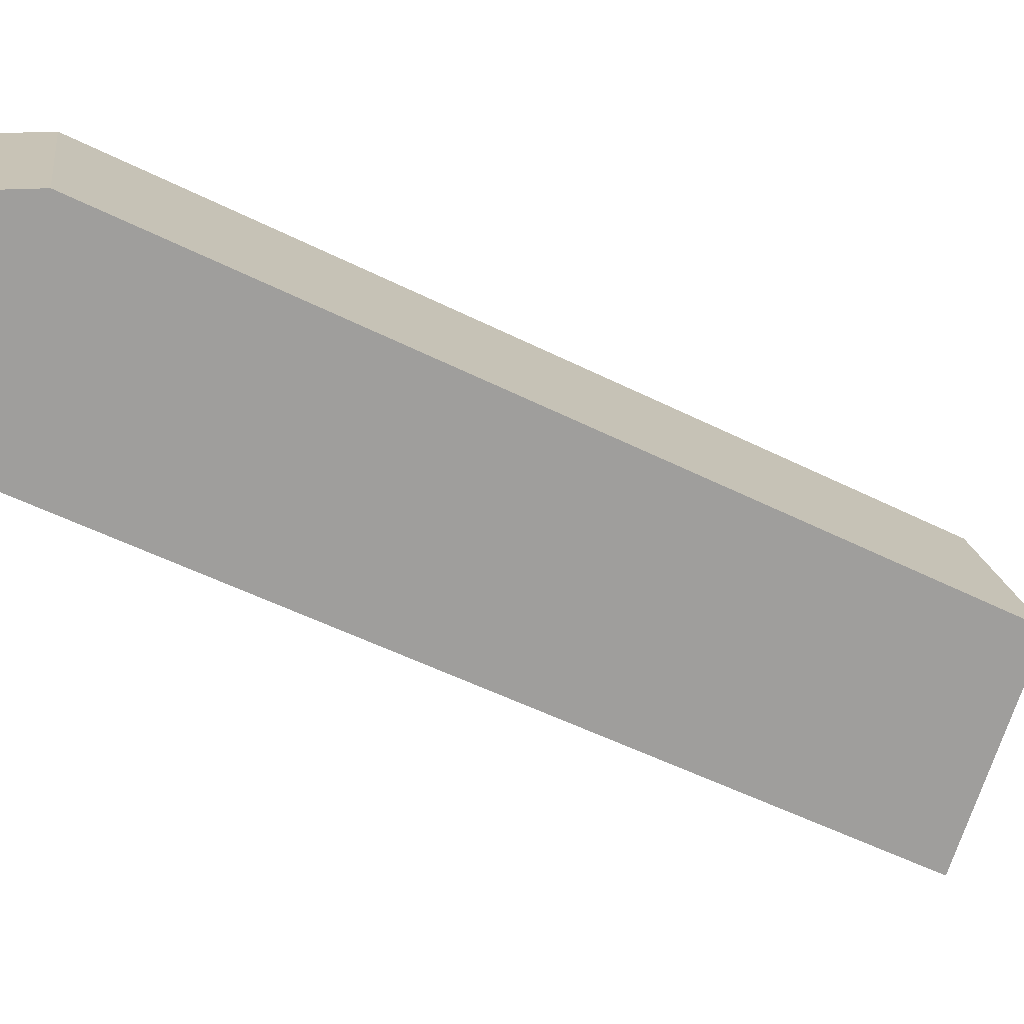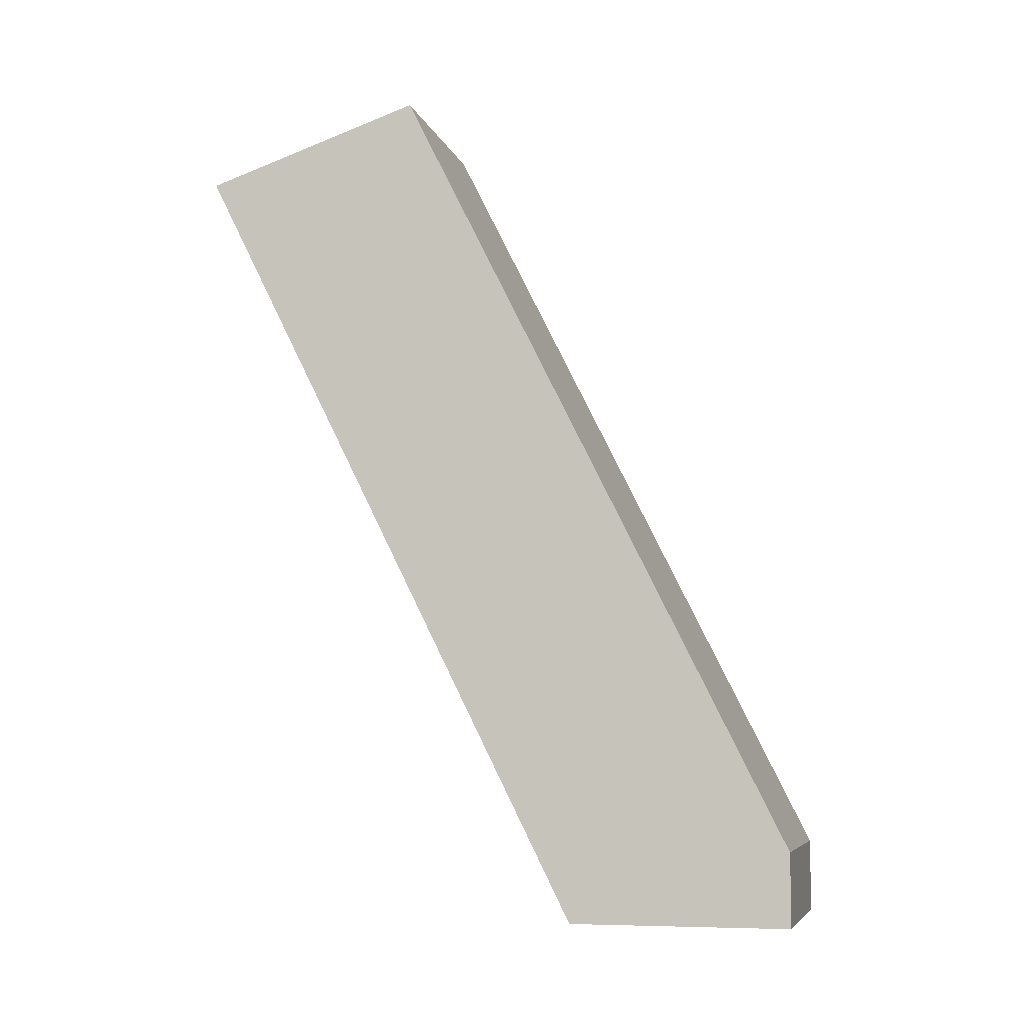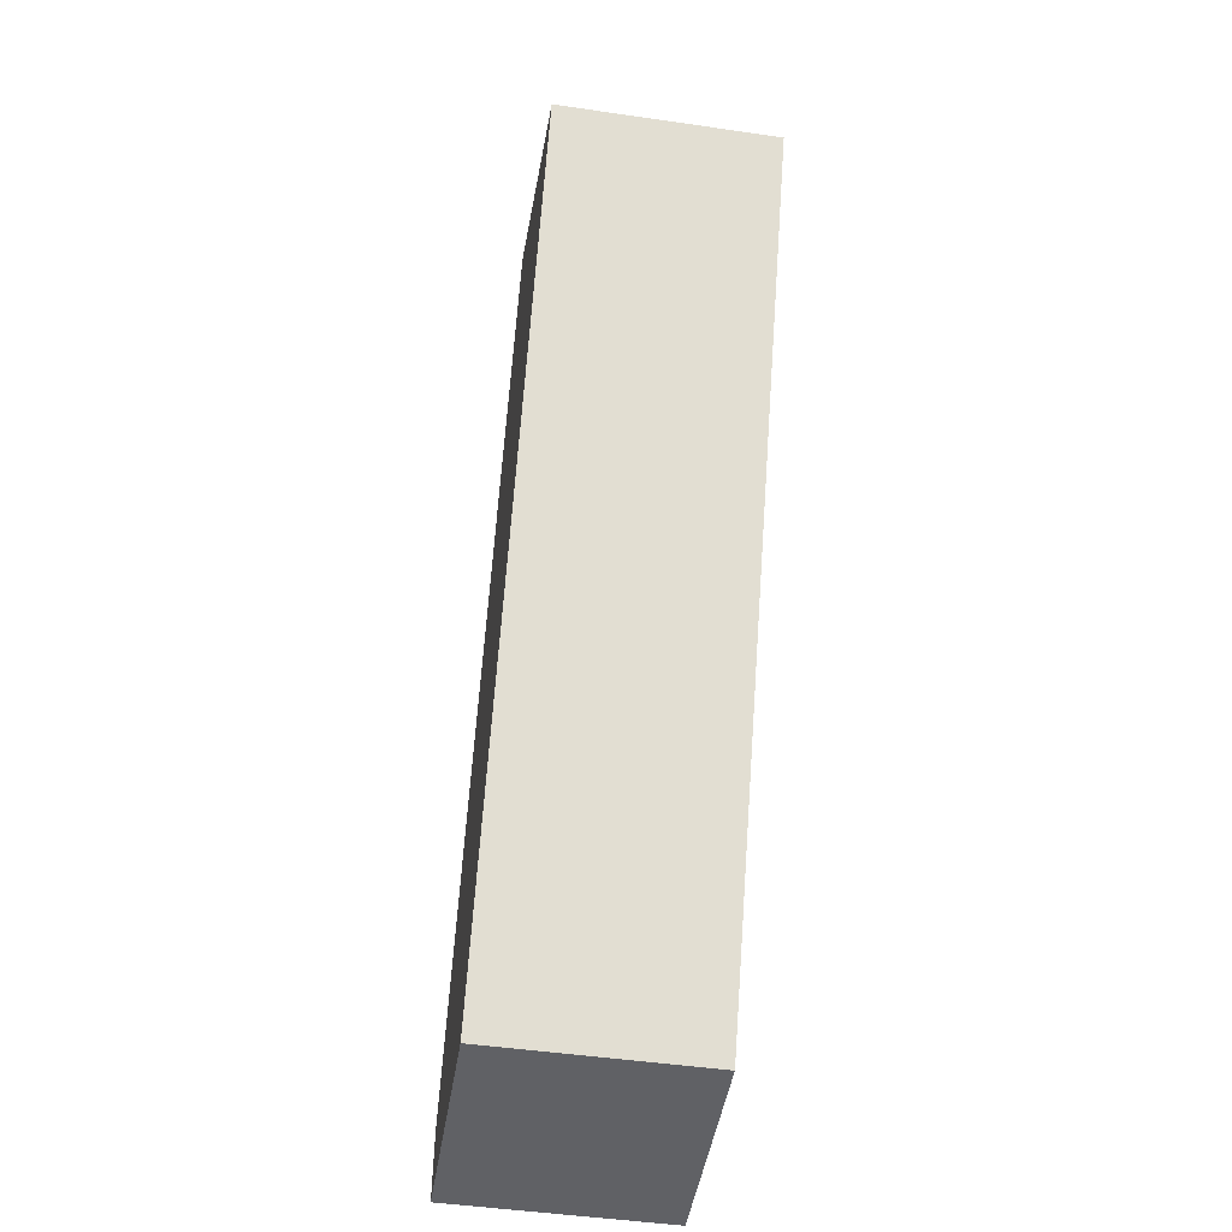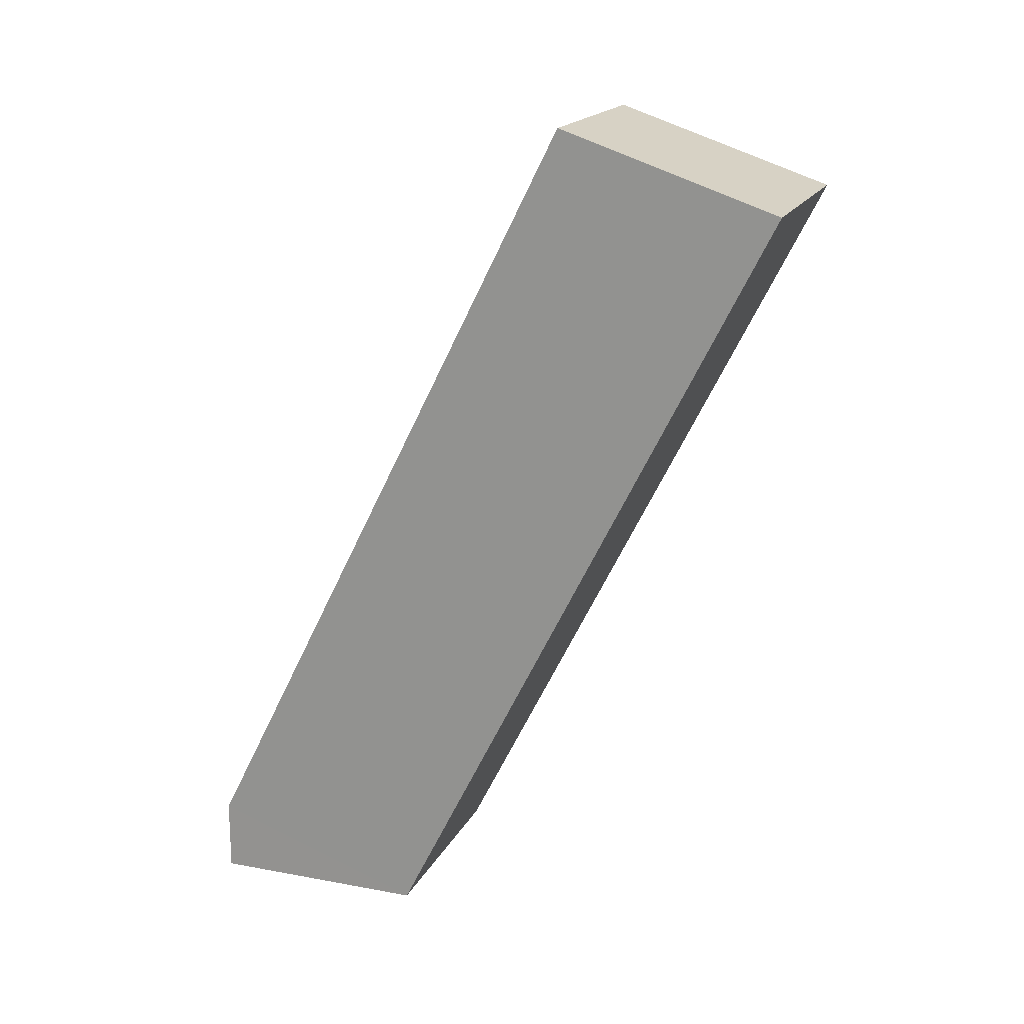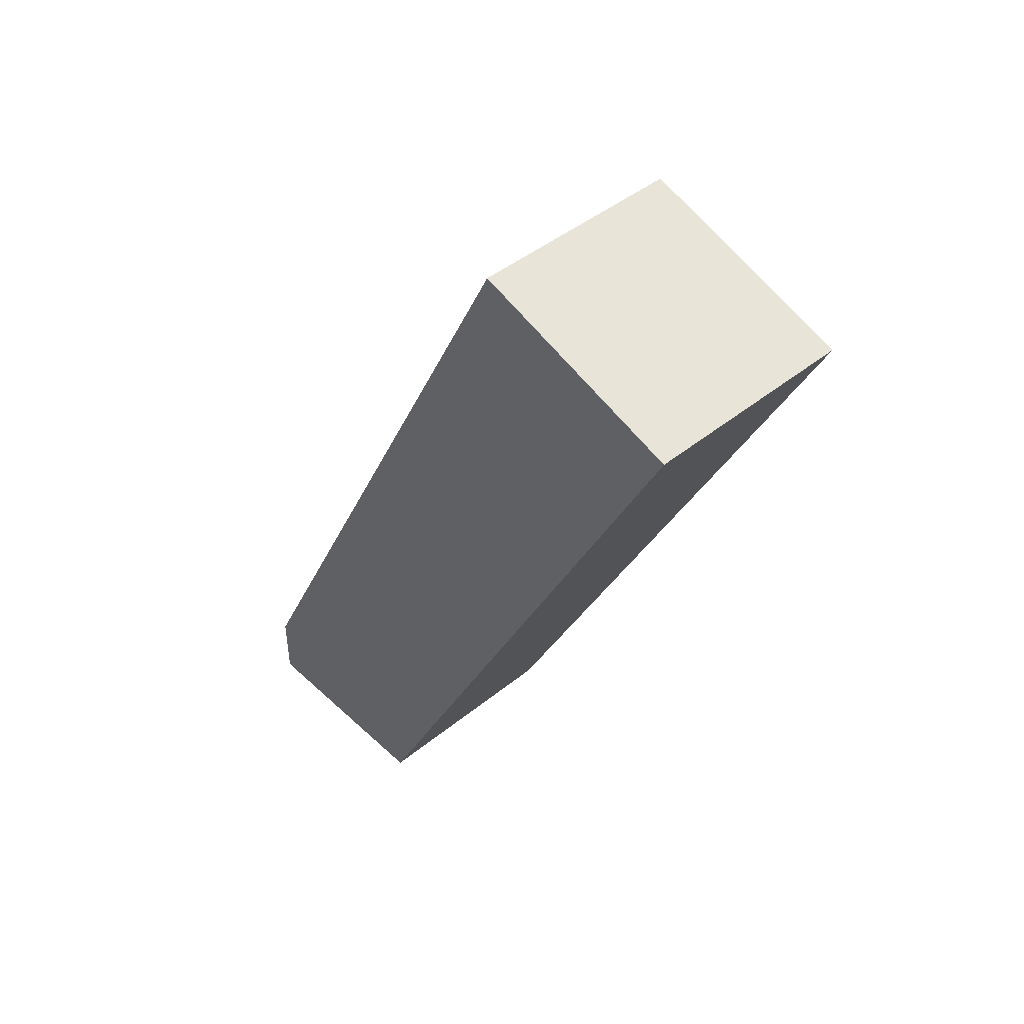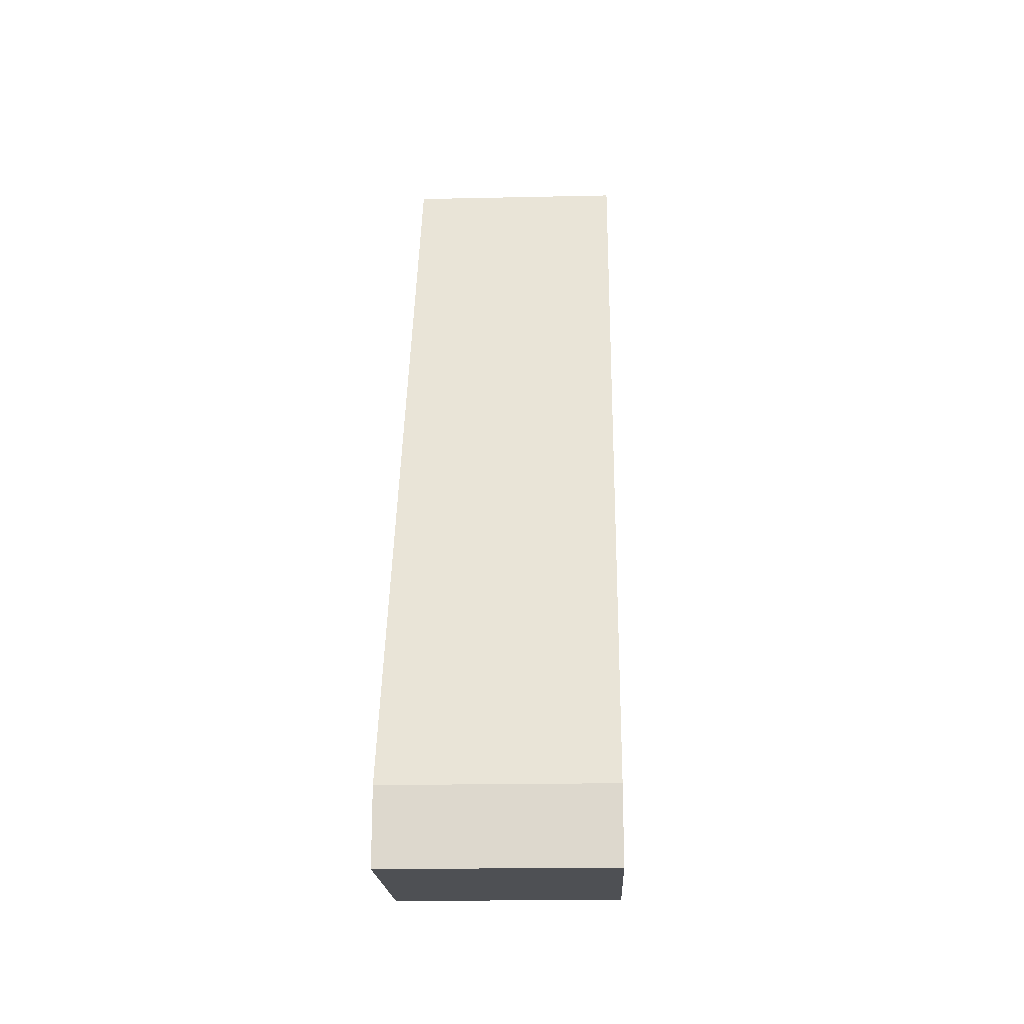
<metadata>
{"format":"obj","ext":"obj","renderer":"f3d","projection":"perspective","resolution":1024,"background":"white","views":[{"elev":19.4,"azim":81.7,"up":"+Z"},{"elev":-6.7,"azim":-76.2,"up":"+Y"},{"elev":-48.2,"azim":170.8,"up":"+Y"},{"elev":18.1,"azim":109.8,"up":"+Y"},{"elev":45.0,"azim":136.9,"up":"+Y"},{"elev":-18.6,"azim":2.4,"up":"+Y"}]}
</metadata>
<code>
o cube
v 0.2192 1.188 0.7812
v 0.7808 1.188 0.7812
v 0.7808 1 0.2188
v 0.2192 1 0.2188
v 0.2197 -0.8125 1.781
v 0.2195 -1 1.781
v 0.7805 -1 1.781
v 0.7803 -0.8125 1.781
v 0.2195 -1 1.219
v 0.7805 -1 1.219
f 1 2 3 4
f 5 6 7 8
f 9 6 5
f 10 8 7
f 10 7 6 9
f 1 4 9 5
f 8 2 1 5
f 2 8 10 3
f 4 3 10 9

</code>
